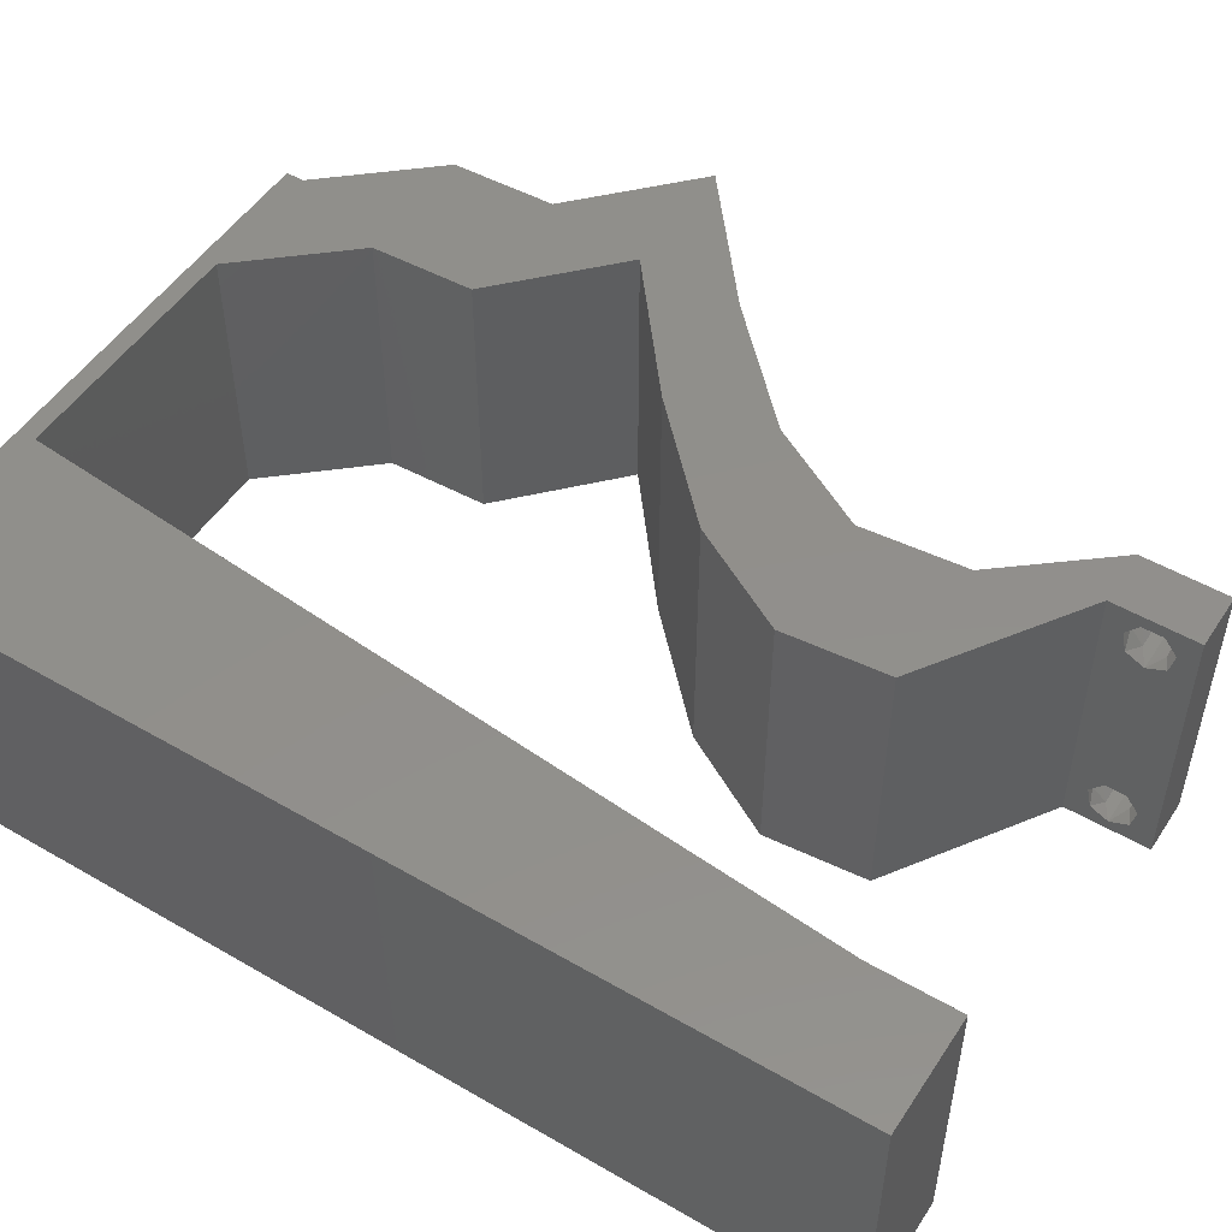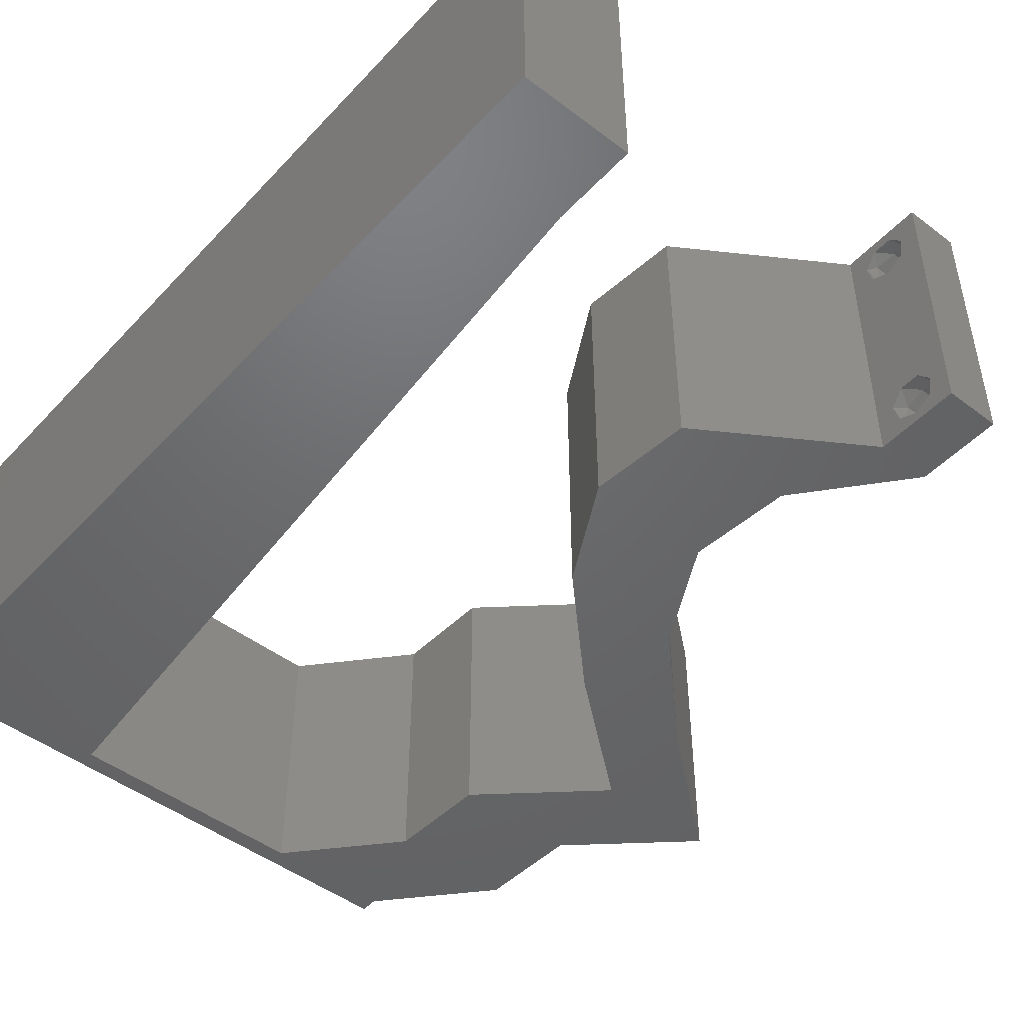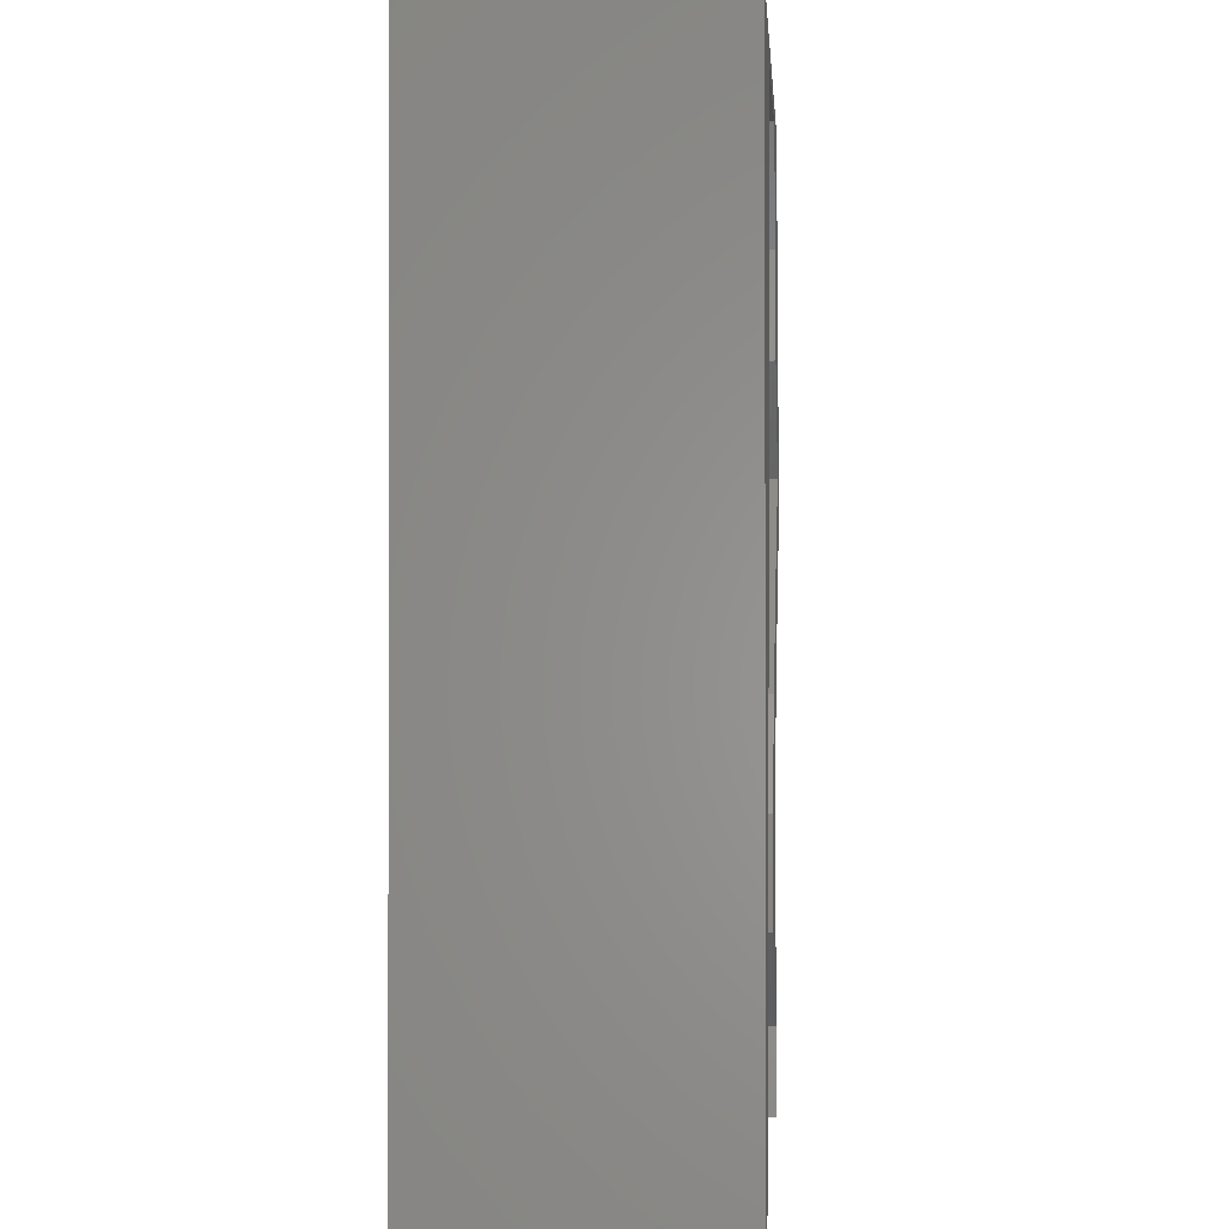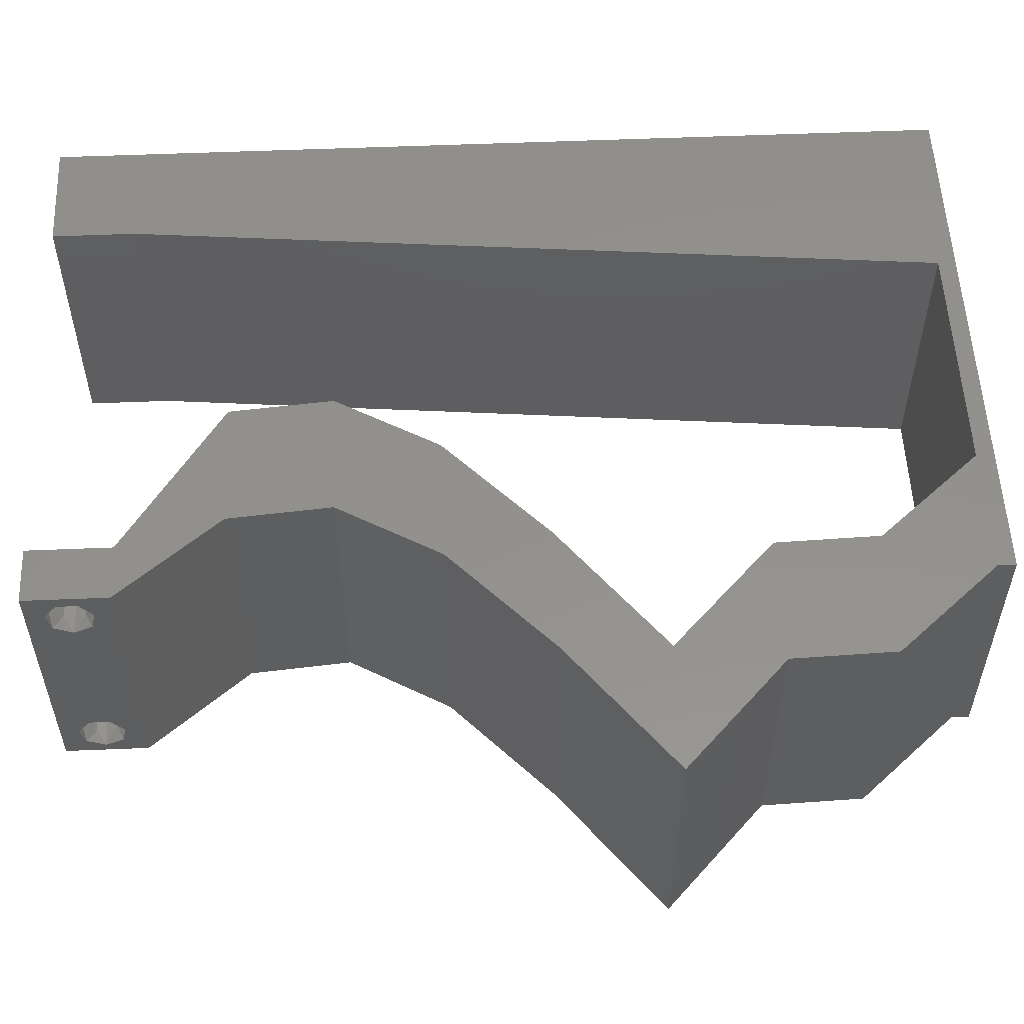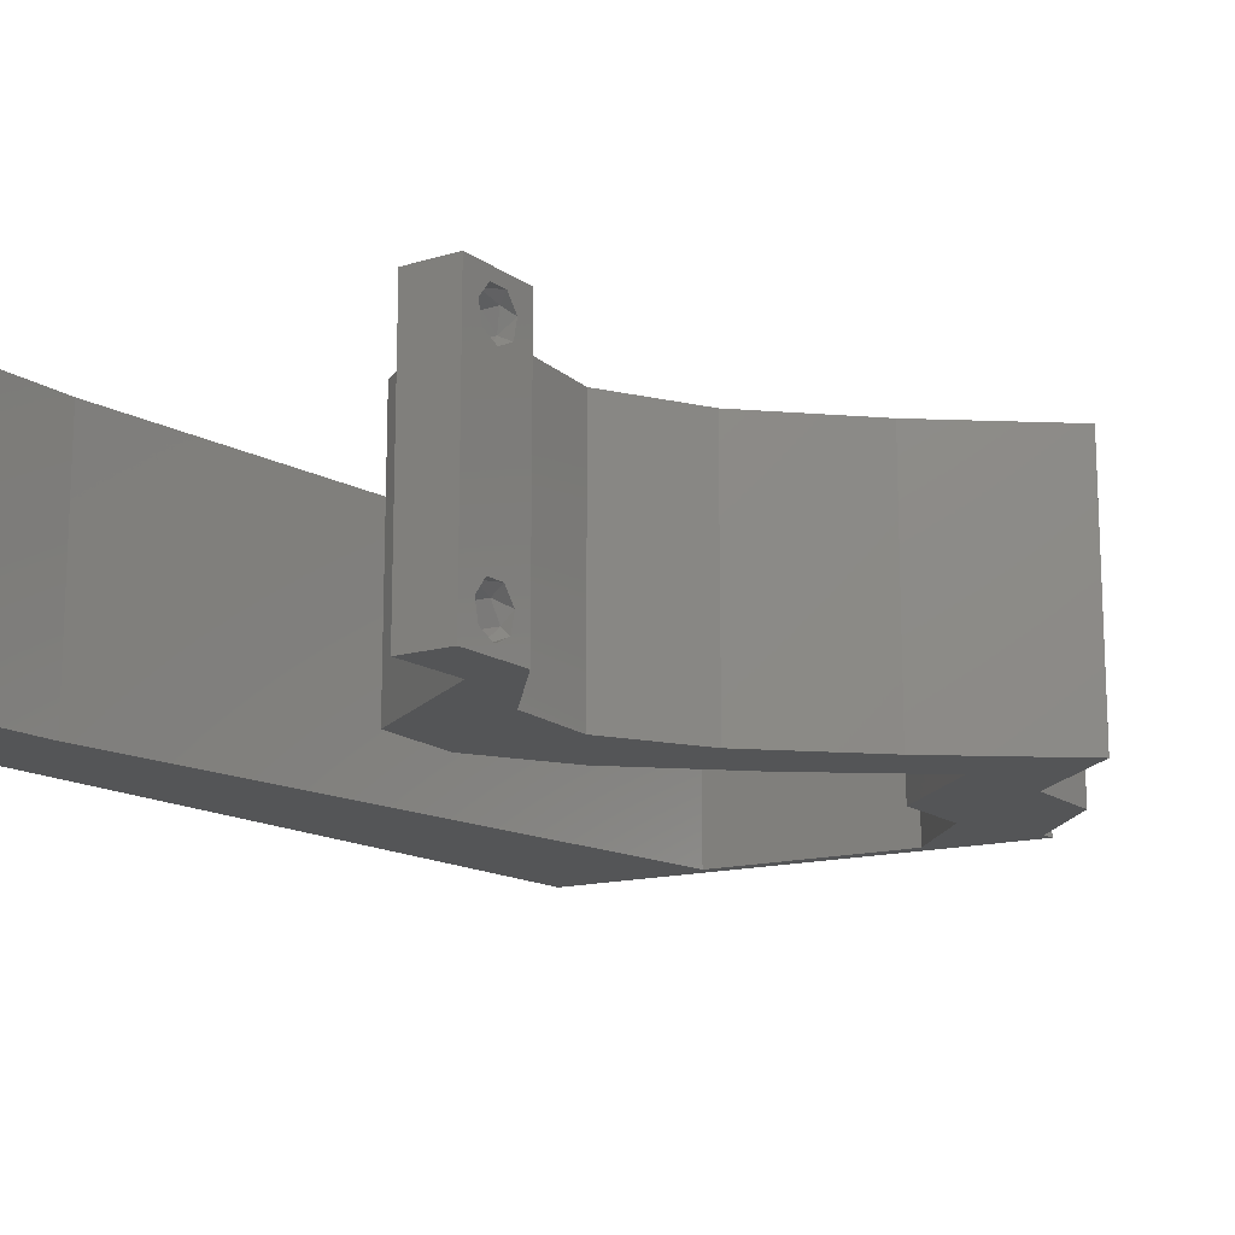
<metadata>
{"format":"stl","ext":"stl","renderer":"f3d","projection":"perspective","resolution":1024,"background":"white","views":[{"elev":50.9,"azim":-57.7,"up":"+Z"},{"elev":-47.7,"azim":-40.5,"up":"+Z"},{"elev":-0.8,"azim":-85.7,"up":"+Y"},{"elev":54.8,"azim":87.5,"up":"+Z"},{"elev":-14.0,"azim":33.6,"up":"+Z"}]}
</metadata>
<code>
# stl→obj: 244 verts, 492 faces
v 0.04 0 0.01
v 0.04 -0.006 0.01
v 0.04 -0.002262 0.003932
v 0.04 -0.003 0.0159
v 0.04 -0.001671 0.00134
v 0.04 0 0
v 0.04 -0.001343 0.002778
v 0.04 -0.004657 0.002778
v 0.04 -0.006 0
v 0.04 -0.004329 0.00134
v 0.04 -0.003 0.0007
v 0.04 -0.004657 0.01798
v 0.04 -0.003738 0.01913
v 0.04 -0.006 0.02
v 0.04 -0.002262 0.01913
v 0.04 -0.001343 0.01798
v 0.04 0 0.02
v 0.04 -0.004329 0.01654
v 0.04 -0.001671 0.01654
v 0.04 -0.003738 0.003932
v 0.036 -0.006 0.01
v 0.036 0 0.01
v 0.036 -0.002262 0.003932
v 0.036 -0.003 0.0159
v 0.036 -0.001343 0.002778
v 0.036 0 0
v 0.036 -0.001671 0.00134
v 0.036 -0.004329 0.00134
v 0.036 -0.006 0
v 0.036 -0.004657 0.002778
v 0.036 -0.003 0.0007
v 0.036 -0.003738 0.01913
v 0.036 -0.004657 0.01798
v 0.036 -0.006 0.02
v 0.036 0 0.02
v 0.036 -0.001343 0.01798
v 0.036 -0.002262 0.01913
v 0.036 -0.004329 0.01654
v 0.036 -0.001671 0.01654
v 0.036 -0.003738 0.003932
v 0.01233 0.04698 0.02
v 0.01341 0.05872 0.02
v 0.007148 0.05474 0.02
v 0.008 0 0.02
v 0 0 0.02
v 0.004 -0.003 0.02
v 0 -0.006 0.02
v 0.008 -0.006 0.02
v 0.02841 0.02202 0.02
v 0.03752 0.02202 0.02
v 0.03607 0.02936 0.02
v 0.05444 0.0367 0.02
v 0.04664 0.04404 0.02
v 0.04533 0.0367 0.02
v 0.004193 0.005954 0.02
v 0.02424 0.01468 0.02
v 0.03335 0.01468 0.02
v 0.01 0.06 0.02
v 0 0.06 0.02
v 0 0.024 0.02
v 0 0.012 0.02
v 0.004714 0.018 0.02
v 0.0464 0.05138 0.02
v 0.03729 0.05138 0.02
v 0.04197 0.04771 0.02
v 0.02939 0.009856 0.02
v 0.03753 0.04404 0.02
v 0.03044 0.00367 0.02
v 0.03399 0.00734 0.02
v 0.009082 0.01174 0.02
v 0.01016 0.02349 0.02
v 0.02488 0.00734 0.02
v 0 0.048 0.02
v 0 0.036 0.02
v 0.00539 0.02985 0.02
v 0.01125 0.03523 0.02
v 0.038 -0.003 0.02
v 0.005934 0.04158 0.02
v 0.03511 0.002752 0.02
v 0.03089 0.05872 0.02
v 0.03 0.06 0.02
v 0.02215 0.05872 0.02
v 0.02 0.06 0.02
v 0.04 0.05872 0.02
v 0.04 0.06 0.02
v 0.04518 0.02936 0.02
v 0 -0.006 0.01
v 0 -0.003 0.015
v 0 0 0.01
v 0 -0.006 0
v 0 -0.003 0.005
v 0 0 0
v 0.004 -0.006 0.015
v 0.008 -0.006 0.01
v 0.004 -0.006 0.005
v 0.008 -0.006 0
v 0 0.06 0
v 0 0.051 0.0086
v 0 0.06 0.01
v 0 0.009 0.0114
v 0 0.048 0
v 0 0.0415 0.009767
v 0 0.03 0.01
v 0 0.036 0
v 0 0.024 0
v 0 0.0185 0.01023
v 0 0.012 0
v 0 0.005337 0.005128
v 0 0.05466 0.01487
v 0.01233 0.04698 0
v 0.007148 0.05474 0
v 0.01341 0.05872 0
v 0.008 0 0
v 0.004 -0.003 0
v 0.03607 0.02936 0
v 0.03752 0.02202 0
v 0.02841 0.02202 0
v 0.04664 0.04404 0
v 0.05444 0.0367 0
v 0.04533 0.0367 0
v 0.004193 0.005954 0
v 0.03335 0.01468 0
v 0.02424 0.01468 0
v 0.01 0.06 0
v 0.004714 0.018 0
v 0.0464 0.05138 0
v 0.04197 0.04771 0
v 0.03729 0.05138 0
v 0.02939 0.009856 0
v 0.03753 0.04404 0
v 0.03044 0.00367 0
v 0.03399 0.00734 0
v 0.009082 0.01174 0
v 0.01016 0.02349 0
v 0.02488 0.00734 0
v 0.00539 0.02985 0
v 0.01125 0.03523 0
v 0.038 -0.003 0
v 0.005934 0.04158 0
v 0.03511 0.002752 0
v 0.02215 0.05872 0
v 0.03 0.06 0
v 0.03089 0.05872 0
v 0.02 0.06 0
v 0.04 0.06 0
v 0.04 0.05872 0
v 0.04518 0.02936 0
v 0.008 0 0.01
v 0.008 -0.003 0.015
v 0.008 -0.003 0.005
v 0.015 0.06 0.01134
v 0.025 0.06 0.008977
v 0.006575 0.06 0.007337
v 0.03344 0.06 0.01273
v 0.04 0.06 0.01
v 0.03407 0.06 0.005945
v 0.005798 0.06 0.01422
v 0.04 0.05872 0.01
v 0.0432 0.05505 0.015
v 0.0464 0.05138 0.01
v 0.0432 0.05505 0.005
v 0.04652 0.04771 0.015
v 0.04664 0.04404 0.01
v 0.04652 0.04771 0.005
v 0.05054 0.04037 0.005494
v 0.05054 0.04037 0.01448
v 0.05444 0.0367 0.01
v 0.04981 0.03303 0.005916
v 0.04981 0.03303 0.01398
v 0.04518 0.02936 0.01
v 0.04135 0.02569 0.005494
v 0.04135 0.02569 0.01448
v 0.03752 0.02202 0.01
v 0.03543 0.01835 0.015
v 0.03335 0.01468 0.01
v 0.03543 0.01835 0.005
v 0.03367 0.01101 0.015
v 0.03399 0.00734 0.01
v 0.03367 0.01101 0.005
v 0.03699 0.00367 0.015
v 0.03699 0.00367 0.005
v 0.02488 0.00734 0.01
v 0.02456 0.01101 0.015
v 0.02424 0.01468 0.01
v 0.02456 0.01101 0.005
v 0.02633 0.01835 0.015
v 0.02841 0.02202 0.01
v 0.02633 0.01835 0.005
v 0.03224 0.02569 0.005494
v 0.03224 0.02569 0.01448
v 0.03607 0.02936 0.01
v 0.0407 0.03303 0.005916
v 0.0407 0.03303 0.01398
v 0.04533 0.0367 0.01
v 0.04143 0.04037 0.005494
v 0.04143 0.04037 0.01448
v 0.03753 0.04404 0.01
v 0.03741 0.04771 0.015
v 0.03729 0.05138 0.01
v 0.03741 0.04771 0.005
v 0.03409 0.05505 0.015
v 0.03089 0.05872 0.01
v 0.03409 0.05505 0.005
v 0.02332 0.05872 0.007795
v 0.01341 0.05872 0.01
v 0.01941 0.05872 0.01358
v 0.01793 0.05872 0.005067
v 0.02533 0.05872 0.01427
v 0.008812 0.008808 0.01152
v 0.0126 0.04991 0.01152
v 0.009669 0.01811 0.01025
v 0.01071 0.02936 0.01
v 0.01174 0.04061 0.01025
v 0.01292 0.05333 0.005
v 0.03873 -0.003738 0.01607
v 0.03727 -0.002262 0.01607
v 0.03726 -0.003758 0.01608
v 0.03874 -0.002242 0.01608
v 0.03727 -0.004657 0.01722
v 0.03873 -0.004329 0.01866
v 0.03875 -0.004657 0.01722
v 0.03727 -0.003 0.0193
v 0.03875 -0.003 0.0193
v 0.03725 -0.004329 0.01866
v 0.03873 -0.001343 0.01722
v 0.03725 -0.001343 0.01722
v 0.03798 -0.001664 0.01865
v 0.03913 -0.001674 0.01866
v 0.03684 -0.001671 0.01866
v 0.0375 -0.003738 0.0008684
v 0.0385 -0.002262 0.0008684
v 0.03888 -0.003738 0.0008684
v 0.03712 -0.002262 0.0008684
v 0.03727 -0.004329 0.00346
v 0.03873 -0.003 0.0041
v 0.03875 -0.004329 0.00346
v 0.03727 -0.001671 0.00346
v 0.03875 -0.001671 0.00346
v 0.03725 -0.003 0.0041
v 0.03873 -0.004657 0.002022
v 0.03725 -0.004657 0.002022
v 0.03798 -0.00134 0.002033
v 0.03687 -0.001344 0.002017
v 0.03914 -0.001343 0.00202
f 1 2 3
f 1 4 2
f 5 6 7
f 8 9 10
f 10 9 11
f 11 6 5
f 12 13 14
f 15 16 17
f 17 14 15
f 14 18 12
f 15 14 13
f 9 6 11
f 8 2 9
f 17 19 1
f 16 19 17
f 14 2 18
f 6 1 7
f 1 19 4
f 2 4 18
f 7 1 3
f 20 2 8
f 3 2 20
f 21 22 23
f 21 24 22
f 25 26 27
f 28 29 30
f 28 31 29
f 26 31 27
f 32 33 34
f 35 36 37
f 37 34 35
f 34 33 38
f 32 34 37
f 35 39 36
f 26 29 31
f 25 22 26
f 34 38 21
f 22 39 35
f 29 21 30
f 38 24 21
f 24 39 22
f 30 21 40
f 40 21 23
f 23 22 25
f 41 42 43
f 44 45 46
f 47 48 46
f 49 50 51
f 52 53 54
f 45 44 55
f 56 57 49
f 57 50 49
f 58 59 43
f 60 61 62
f 63 64 65
f 57 56 66
f 67 53 65
f 68 69 66
f 70 71 62
f 72 68 66
f 59 73 43
f 69 57 66
f 73 41 43
f 74 60 75
f 71 76 75
f 56 72 66
f 70 61 55
f 34 14 77
f 41 73 78
f 69 68 79
f 45 47 46
f 48 44 46
f 73 74 78
f 53 63 65
f 71 60 62
f 61 70 62
f 76 41 78
f 17 35 77
f 64 67 65
f 76 74 75
f 60 71 75
f 74 76 78
f 61 45 55
f 14 17 77
f 35 17 79
f 35 34 77
f 68 35 79
f 80 81 82
f 42 83 58
f 83 42 82
f 44 70 55
f 81 83 82
f 80 84 85
f 81 80 85
f 84 64 63
f 80 64 84
f 53 67 54
f 86 52 54
f 50 86 51
f 51 86 54
f 17 69 79
f 42 58 43
f 87 88 89
f 45 88 47
f 90 91 92
f 89 91 87
f 47 88 87
f 89 88 45
f 87 91 90
f 92 91 89
f 48 93 94
f 87 93 47
f 90 95 87
f 94 95 96
f 47 93 48
f 94 93 87
f 96 95 90
f 87 95 94
f 97 98 99
f 45 100 89
f 101 98 97
f 61 100 45
f 102 103 74
f 104 103 102
f 104 102 101
f 74 103 60
f 105 103 104
f 60 106 61
f 60 103 106
f 73 102 74
f 107 106 105
f 106 103 105
f 92 108 107
f 59 109 73
f 73 98 102
f 107 100 106
f 73 109 98
f 107 108 100
f 106 100 61
f 102 98 101
f 99 109 59
f 89 108 92
f 100 108 89
f 98 109 99
f 110 111 112
f 113 114 92
f 90 114 96
f 115 116 117
f 118 119 120
f 92 121 113
f 122 123 117
f 116 122 117
f 124 111 97
f 105 125 107
f 126 127 128
f 122 129 123
f 130 127 118
f 131 129 132
f 133 125 134
f 135 129 131
f 97 111 101
f 132 129 122
f 101 111 110
f 104 136 105
f 134 136 137
f 123 129 135
f 133 121 107
f 29 138 9
f 110 139 101
f 132 140 131
f 92 114 90
f 96 114 113
f 101 139 104
f 118 127 126
f 134 125 105
f 107 125 133
f 137 139 110
f 6 138 26
f 128 127 130
f 137 136 104
f 105 136 134
f 104 139 137
f 107 121 92
f 9 138 6
f 26 140 6
f 26 138 29
f 131 140 26
f 141 142 143
f 112 124 144
f 112 144 141
f 113 121 133
f 141 144 142
f 143 145 146
f 142 145 143
f 128 146 126
f 143 146 128
f 130 118 120
f 119 147 120
f 147 116 115
f 120 147 115
f 6 140 132
f 112 111 124
f 148 149 94
f 48 149 44
f 113 150 96
f 94 150 148
f 44 149 148
f 94 149 48
f 96 150 94
f 148 150 113
f 124 151 144
f 81 152 83
f 151 152 144
f 83 152 151
f 124 153 151
f 81 154 152
f 144 152 142
f 83 151 58
f 97 153 124
f 99 153 97
f 85 154 81
f 155 154 85
f 152 156 142
f 151 157 58
f 154 156 152
f 153 157 151
f 142 156 145
f 145 156 155
f 59 157 99
f 58 157 59
f 99 157 153
f 155 156 154
f 155 85 84
f 158 155 84
f 146 145 155
f 146 155 158
f 84 159 158
f 160 159 63
f 158 161 146
f 126 161 160
f 63 159 84
f 158 159 160
f 160 161 158
f 146 161 126
f 53 162 63
f 160 162 163
f 126 164 118
f 163 164 160
f 63 162 160
f 163 162 53
f 160 164 126
f 118 164 163
f 118 165 119
f 52 166 53
f 53 166 163
f 167 166 52
f 166 165 163
f 167 165 166
f 163 165 118
f 119 165 167
f 119 168 147
f 86 169 52
f 52 169 167
f 170 168 169
f 169 168 167
f 170 169 86
f 167 168 119
f 147 168 170
f 147 171 116
f 50 172 86
f 86 172 170
f 173 172 50
f 173 171 172
f 172 171 170
f 170 171 147
f 116 171 173
f 50 174 173
f 175 174 57
f 173 176 116
f 122 176 175
f 57 174 50
f 173 174 175
f 116 176 122
f 175 176 173
f 175 177 178
f 69 177 57
f 122 179 132
f 178 179 175
f 57 177 175
f 178 177 69
f 175 179 122
f 132 179 178
f 69 180 178
f 1 180 17
f 178 181 132
f 6 181 1
f 17 180 69
f 178 180 1
f 132 181 6
f 1 181 178
f 2 14 34
f 21 2 34
f 29 9 2
f 29 2 21
f 182 22 68
f 182 131 22
f 22 35 68
f 68 72 182
f 131 26 22
f 135 131 182
f 182 183 184
f 56 183 72
f 135 185 123
f 184 185 182
f 72 183 182
f 184 183 56
f 182 185 135
f 123 185 184
f 56 186 184
f 187 186 49
f 117 188 187
f 184 188 123
f 184 186 187
f 49 186 56
f 123 188 117
f 187 188 184
f 117 189 115
f 51 190 49
f 49 190 187
f 191 190 51
f 191 189 190
f 190 189 187
f 187 189 117
f 115 189 191
f 115 192 120
f 54 193 51
f 51 193 191
f 194 192 193
f 194 193 54
f 193 192 191
f 120 192 194
f 191 192 115
f 120 195 130
f 67 196 54
f 54 196 194
f 197 195 196
f 197 196 67
f 196 195 194
f 194 195 120
f 130 195 197
f 64 198 67
f 197 198 199
f 130 200 128
f 199 200 197
f 67 198 197
f 199 198 64
f 197 200 130
f 128 200 199
f 64 201 199
f 202 201 80
f 143 203 202
f 199 203 128
f 80 201 64
f 202 203 199
f 128 203 143
f 199 201 202
f 143 204 141
f 202 204 143
f 205 206 42
f 112 207 205
f 80 208 202
f 42 206 82
f 206 207 204
f 141 207 112
f 82 208 80
f 205 207 206
f 208 206 204
f 208 204 202
f 204 207 141
f 82 206 208
f 133 209 113
f 148 209 44
f 42 210 205
f 44 209 70
f 41 210 42
f 211 212 71
f 134 212 211
f 70 211 71
f 137 212 134
f 71 212 76
f 134 211 133
f 212 213 76
f 137 213 212
f 110 213 137
f 76 213 41
f 112 214 110
f 211 209 133
f 110 210 213
f 110 214 210
f 70 209 211
f 213 210 41
f 205 214 112
f 210 214 205
f 113 209 148
f 4 24 215
f 24 4 216
f 215 24 217
f 216 4 218
f 219 220 221
f 220 222 223
f 220 219 224
f 222 220 224
f 216 225 226
f 215 219 221
f 222 227 223
f 225 216 218
f 219 215 217
f 223 227 228
f 227 222 229
f 226 225 227
f 13 12 220
f 32 37 222
f 38 33 219
f 19 16 225
f 13 220 223
f 220 12 221
f 32 222 224
f 219 33 224
f 12 18 221
f 36 39 226
f 15 13 223
f 33 32 224
f 18 4 215
f 39 24 216
f 39 216 226
f 18 215 221
f 226 227 229
f 227 225 228
f 38 219 217
f 19 225 218
f 225 16 228
f 222 37 229
f 36 226 229
f 15 223 228
f 16 15 228
f 37 36 229
f 4 19 218
f 24 38 217
f 11 31 230
f 31 11 231
f 11 230 232
f 31 231 233
f 234 235 236
f 235 237 238
f 235 234 239
f 237 235 239
f 240 234 236
f 234 240 241
f 240 230 241
f 233 242 243
f 231 242 233
f 230 240 232
f 3 20 235
f 23 25 237
f 30 40 234
f 3 235 238
f 235 20 236
f 23 237 239
f 234 40 239
f 7 3 238
f 20 8 236
f 40 23 239
f 30 234 241
f 230 28 241
f 28 30 241
f 8 10 240
f 238 237 242
f 8 240 236
f 231 5 244
f 242 231 244
f 237 25 243
f 7 238 244
f 240 10 232
f 11 5 231
f 31 28 230
f 242 237 243
f 27 31 233
f 10 11 232
f 238 242 244
f 27 233 243
f 25 27 243
f 5 7 244

</code>
